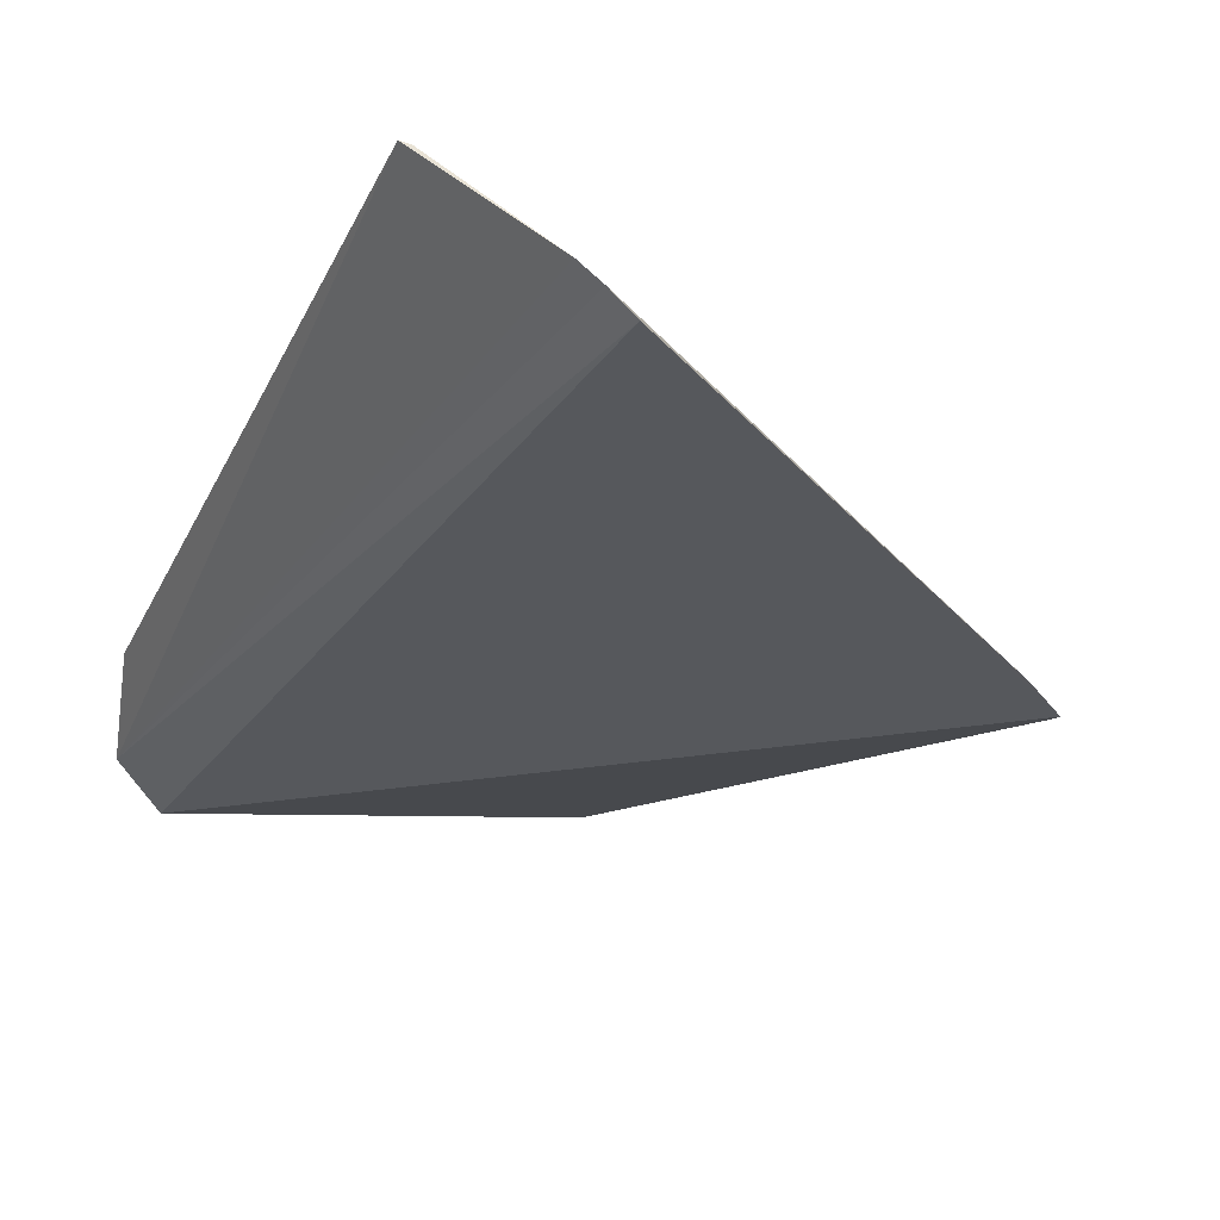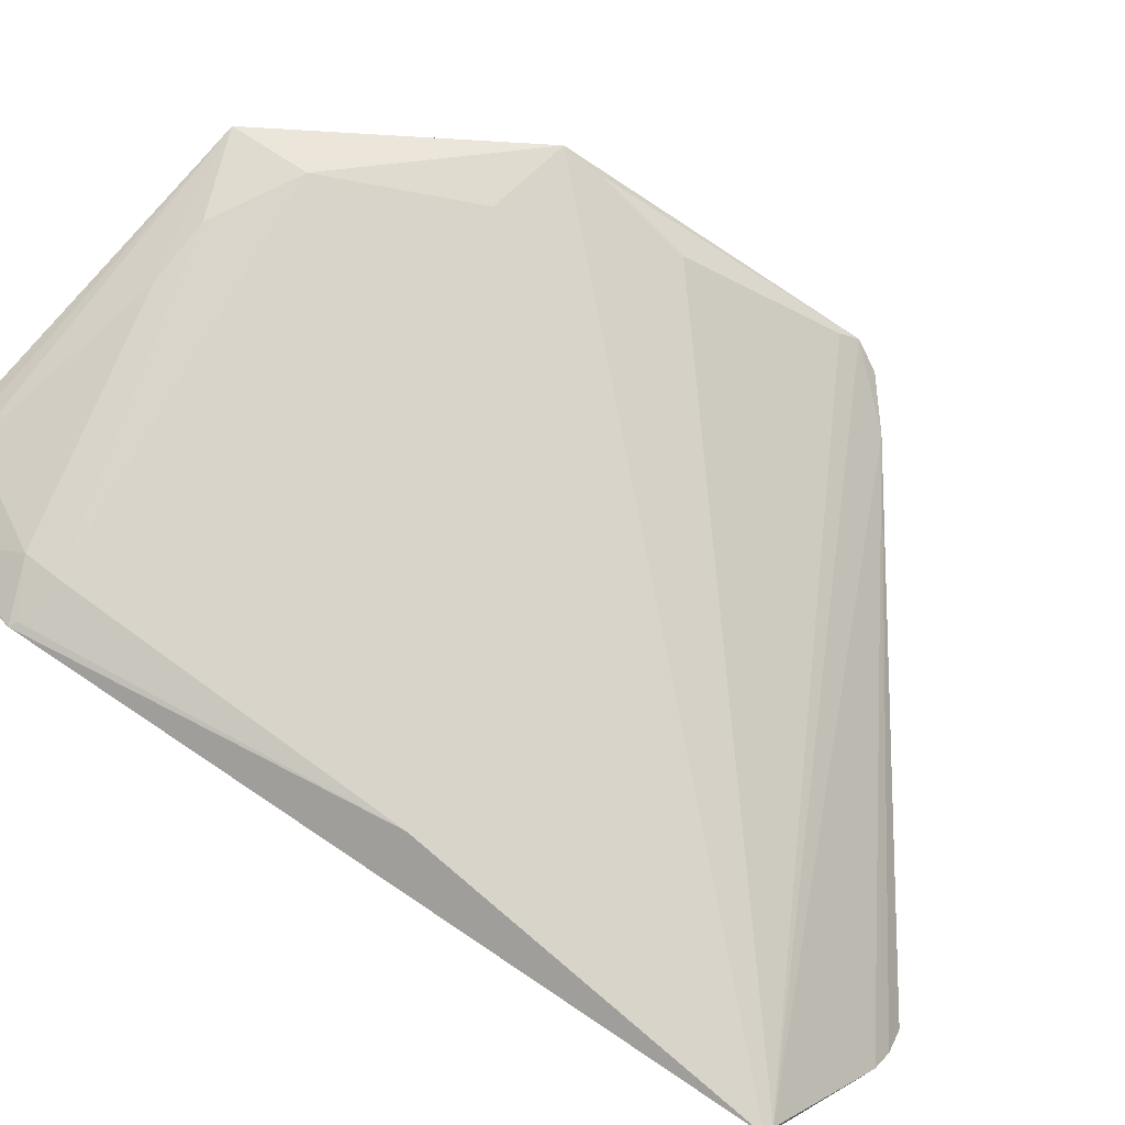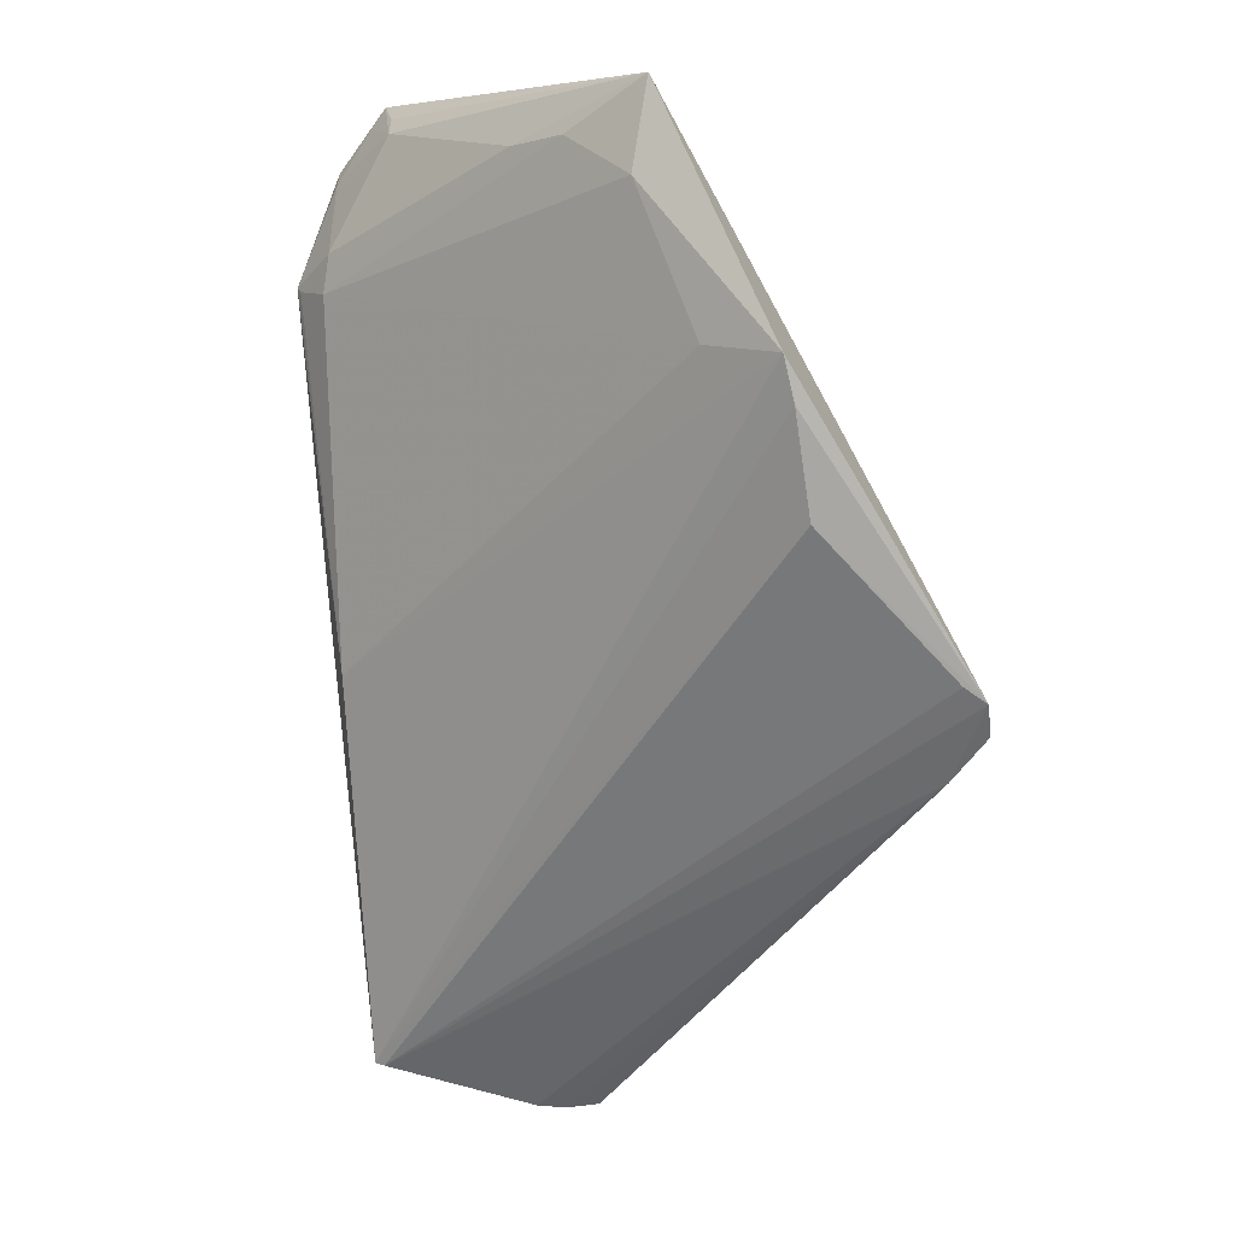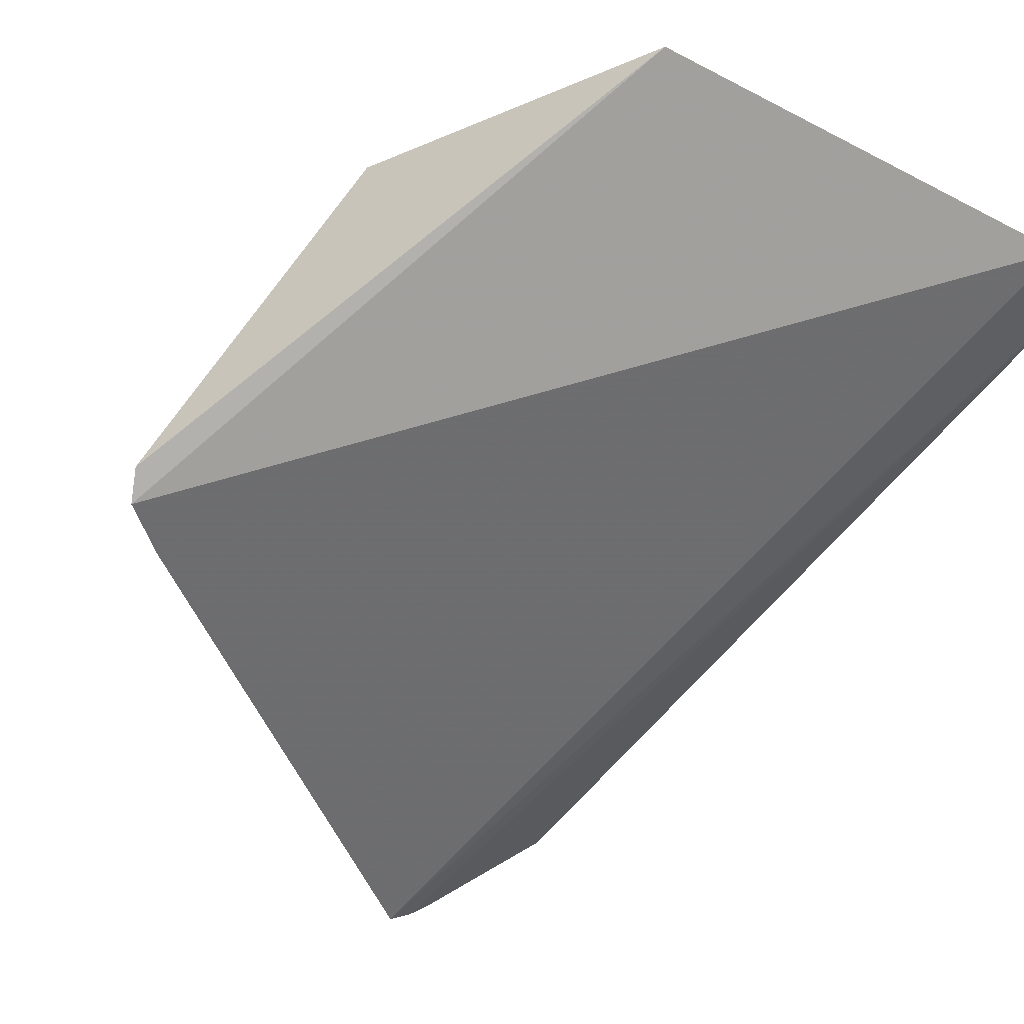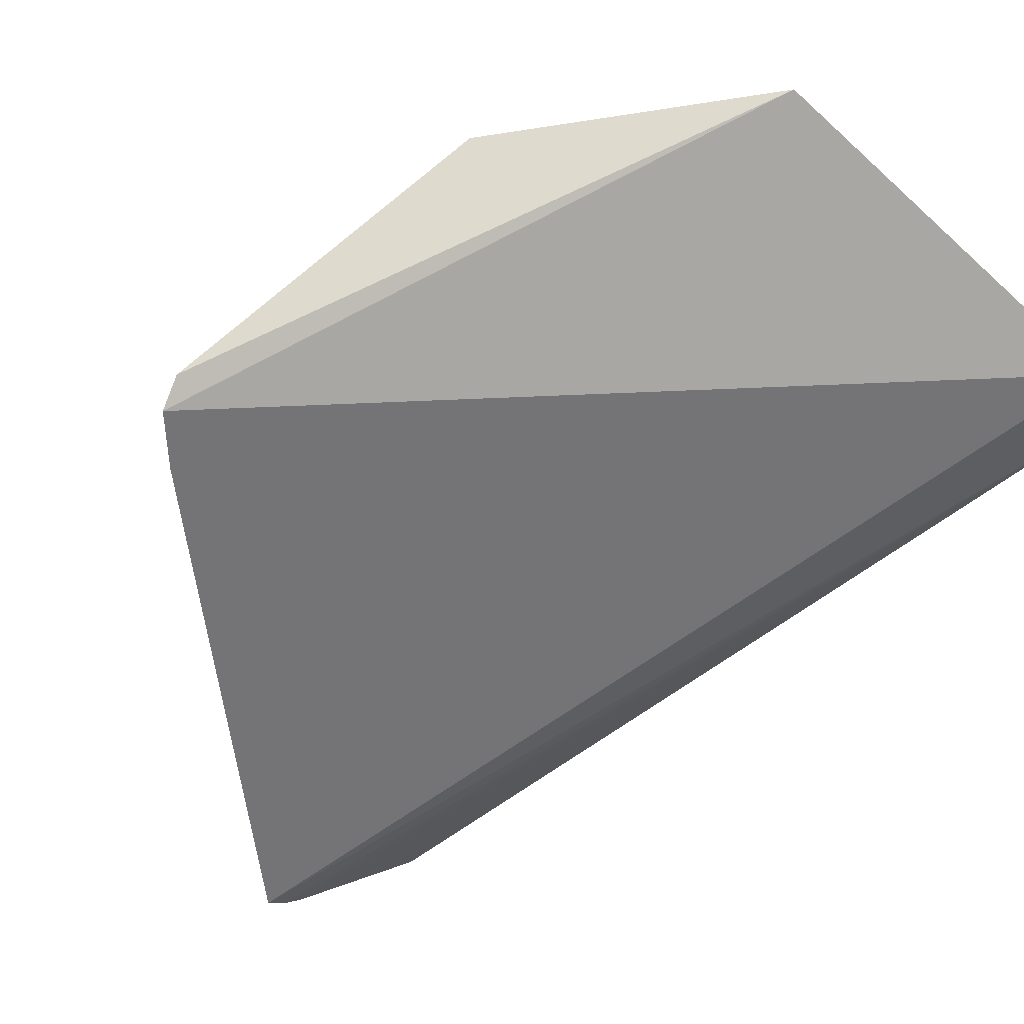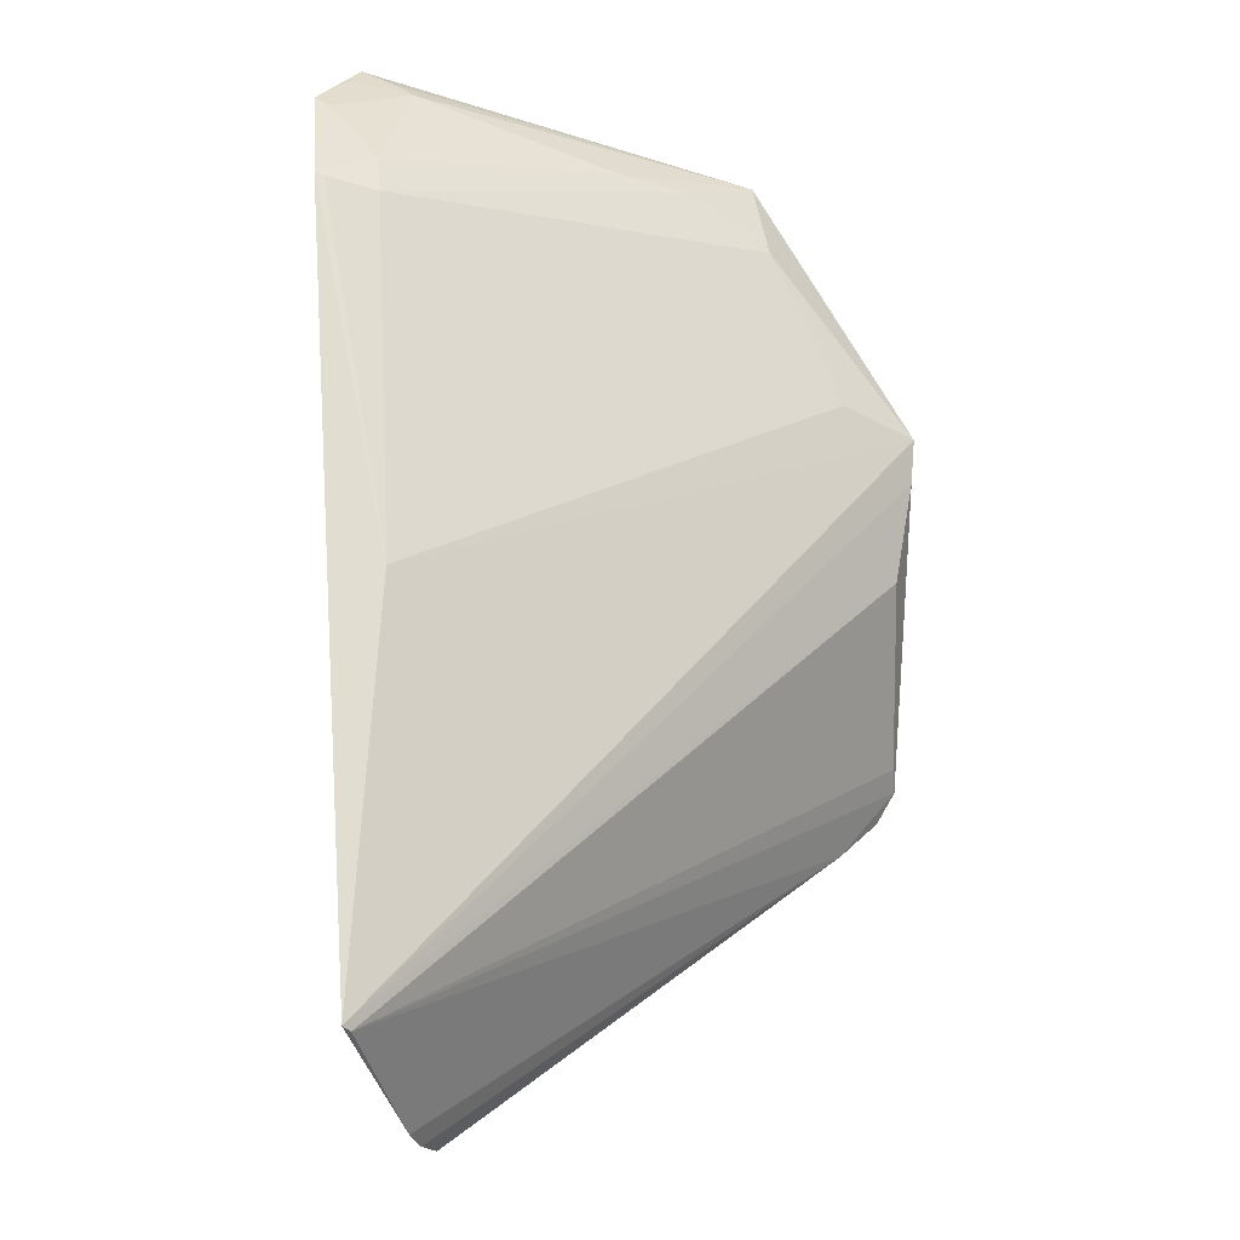
<metadata>
{"format":"obj","ext":"obj","renderer":"f3d","projection":"perspective","resolution":1024,"background":"white","views":[{"elev":-32.8,"azim":-16.2,"up":"+Z"},{"elev":75.5,"azim":-50.5,"up":"+Z"},{"elev":2.8,"azim":44.7,"up":"+Y"},{"elev":-50.8,"azim":151.0,"up":"+Z"},{"elev":-55.0,"azim":135.5,"up":"+Z"},{"elev":-26.9,"azim":-30.4,"up":"+Y"}]}
</metadata>
<code>
v -0.179 0.02278 0.1031
v 0.002599 0.1759 0.1017
v -0.02683 0.2807 0.1628
v -0.2328 0.375 0.139
v -0.1701 0.02438 0.09572
v -0.08758 0.3692 0.1565
v -0.2275 0.03862 0.1502
v -0.01741 0.1499 0.09548
v -0.2514 0.3529 0.1448
v -0.001202 0.1654 0.09567
v -0.02751 0.2304 0.1493
v -0.2241 0.03794 0.1489
v -0.1865 0.02352 0.1103
v -0.2357 0.3226 0.1627
v -0.02584 0.2656 0.1587
v -0.002194 0.1814 0.1082
v -0.2182 0.3633 0.1501
v -0.08665 0.3371 0.165
v -0.2562 0.3117 0.1603
v -0.1448 0.3513 0.1614
v -0.2223 0.3691 0.1454
v -0.2476 0.3481 0.1491
v -0.2271 0.1765 0.1647
v -0.1197 0.3526 0.1623
v -0.2371 0.3673 0.1421
v -0.2356 0.3084 0.1653
v -0.05787 0.2841 0.165
v -0.2532 0.3103 0.1612
f 6 3 2
f 8 1 5
f 9 5 1
f 9 4 5
f 10 6 2
f 10 4 6
f 10 2 8
f 10 8 5
f 10 5 4
f 12 8 2
f 12 11 7
f 13 9 1
f 13 7 9
f 13 12 7
f 13 1 8
f 13 8 12
f 15 11 2
f 15 2 3
f 15 3 7
f 15 7 11
f 16 12 2
f 16 2 11
f 16 11 12
f 18 3 6
f 19 9 7
f 20 17 14
f 20 6 17
f 21 17 6
f 21 6 4
f 21 4 17
f 22 14 17
f 22 19 14
f 22 9 19
f 23 7 3
f 23 19 7
f 24 18 6
f 24 6 20
f 24 20 14
f 25 22 17
f 25 17 4
f 25 4 9
f 25 9 22
f 26 24 14
f 26 18 24
f 27 23 3
f 27 3 18
f 27 26 23
f 27 18 26
f 28 19 23
f 28 23 26
f 28 26 14
f 28 14 19

</code>
